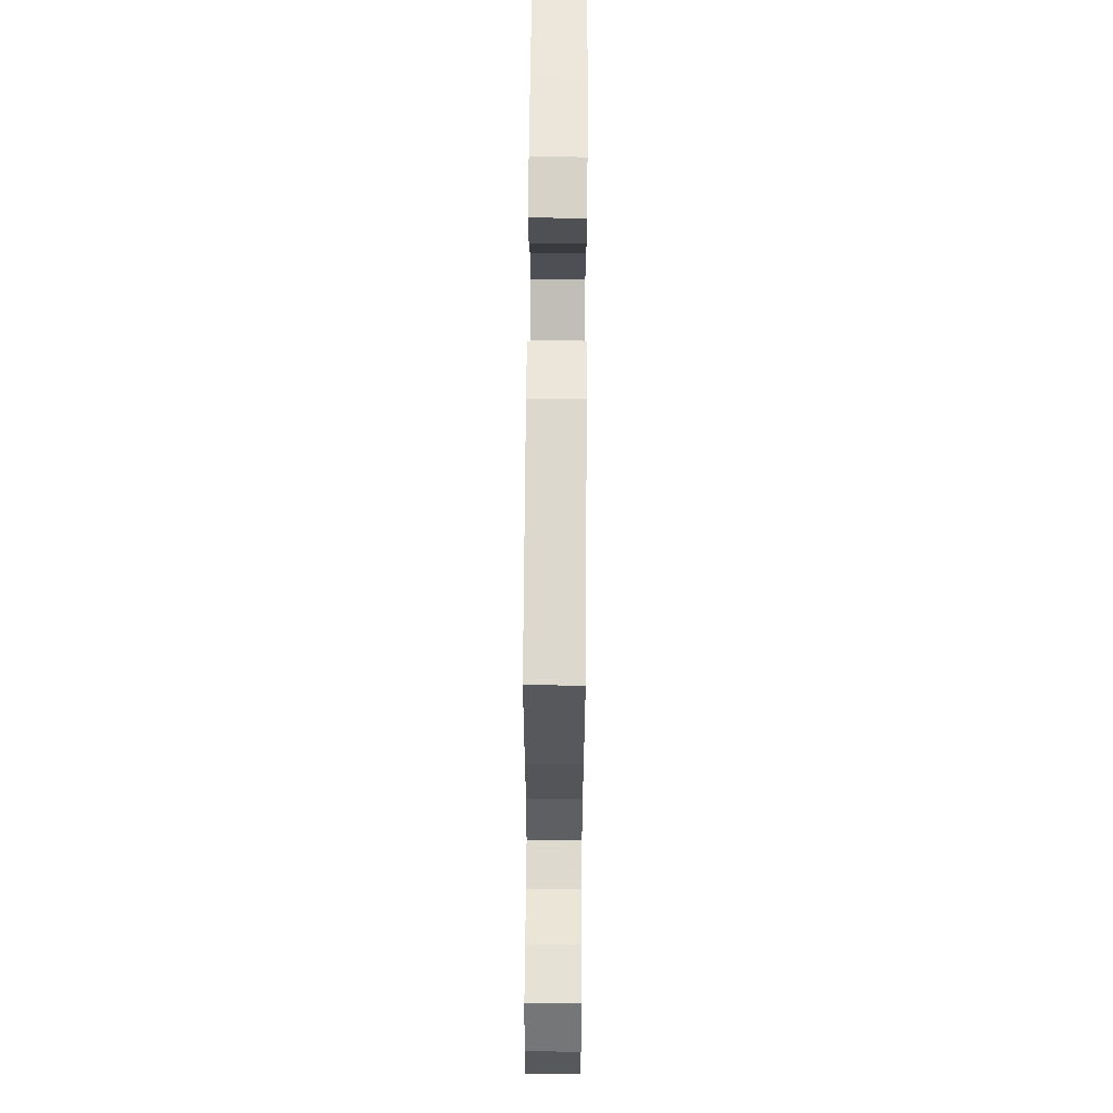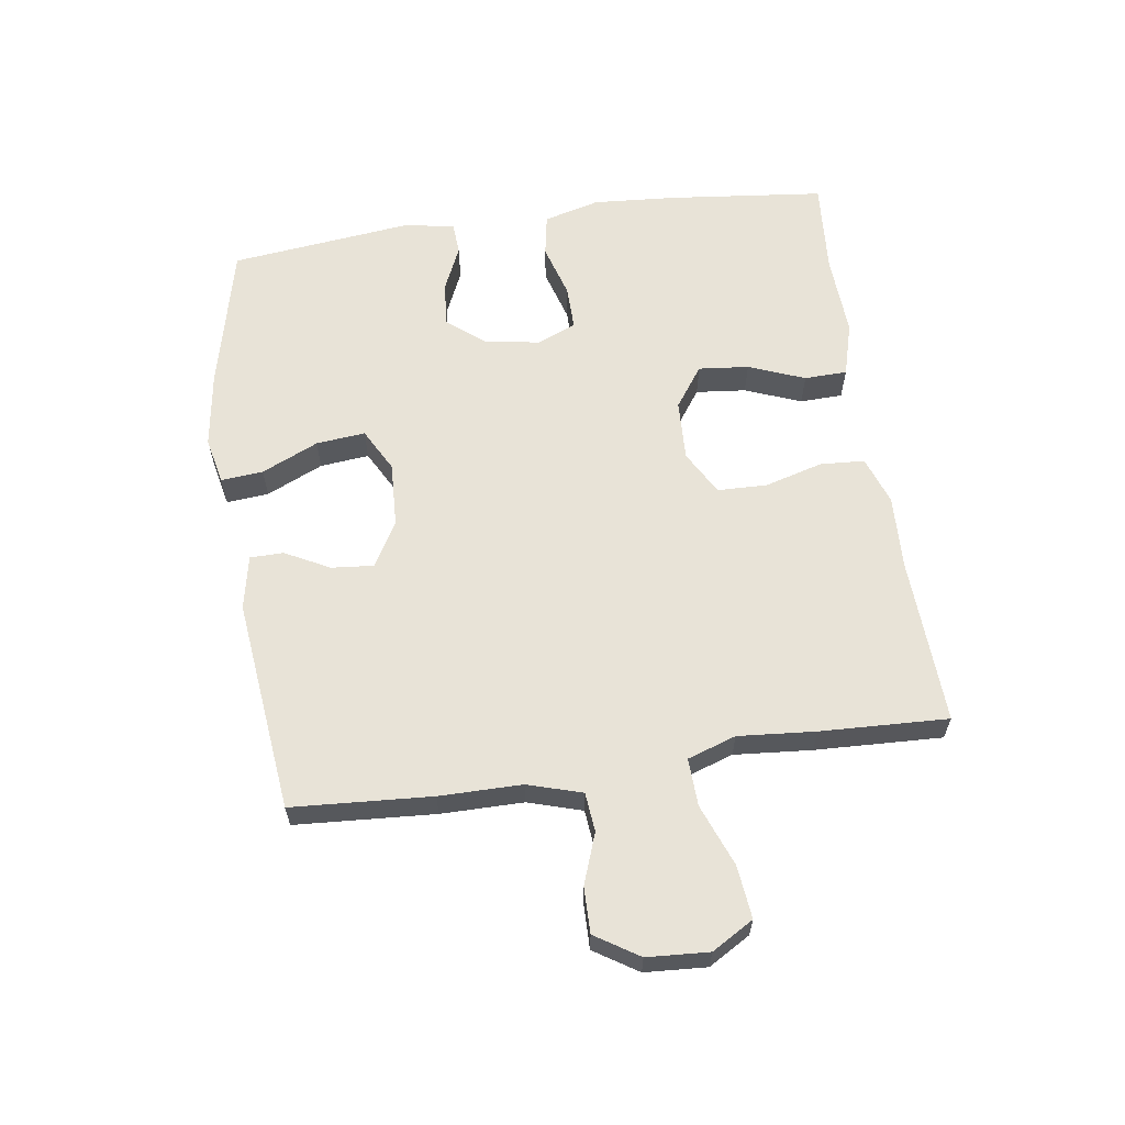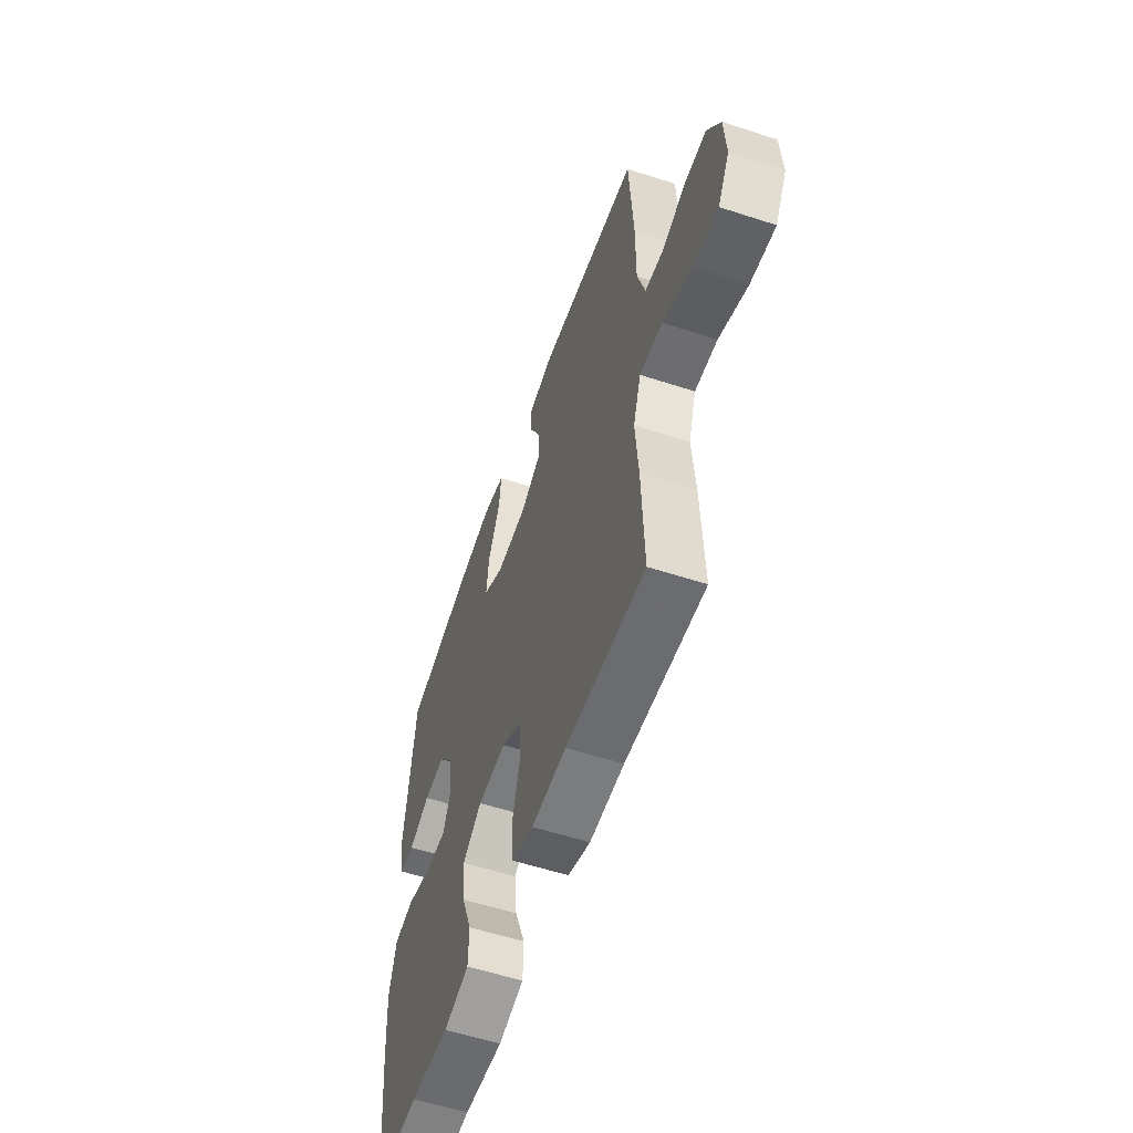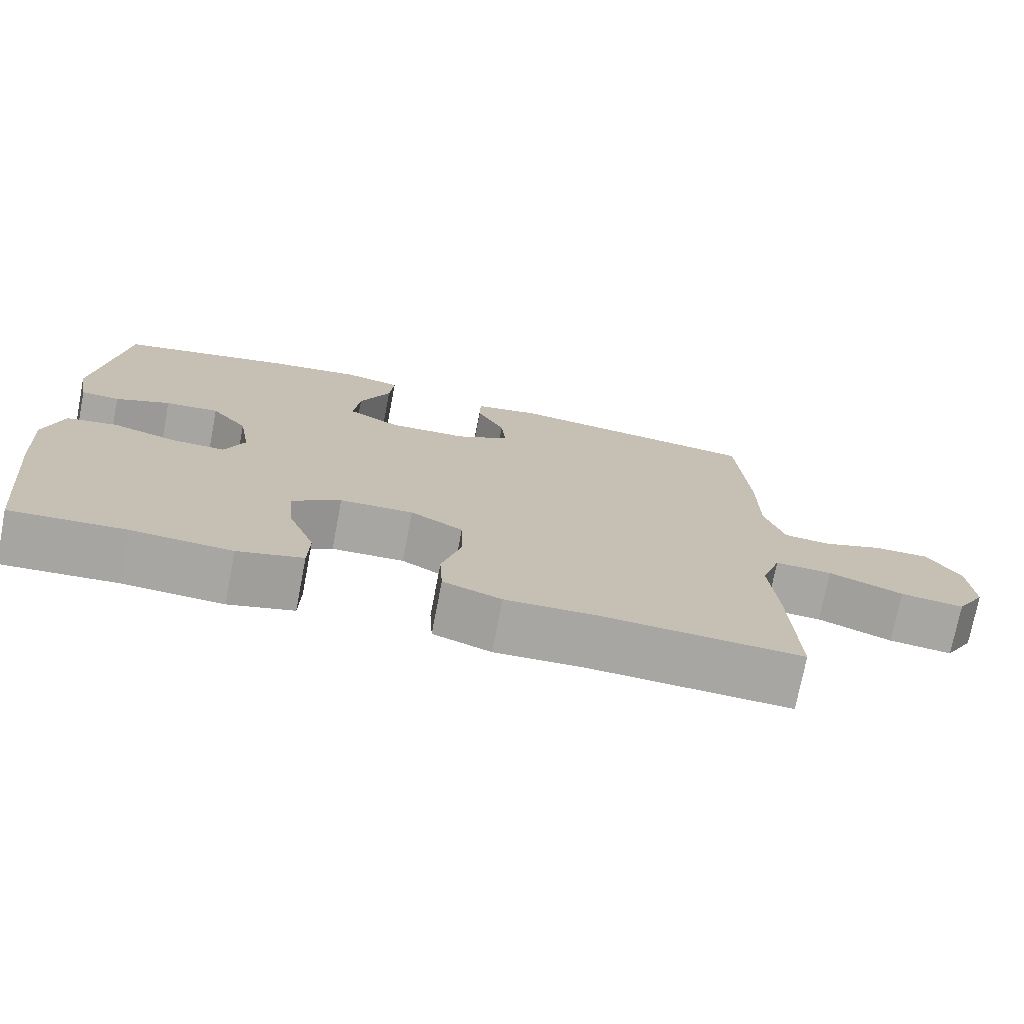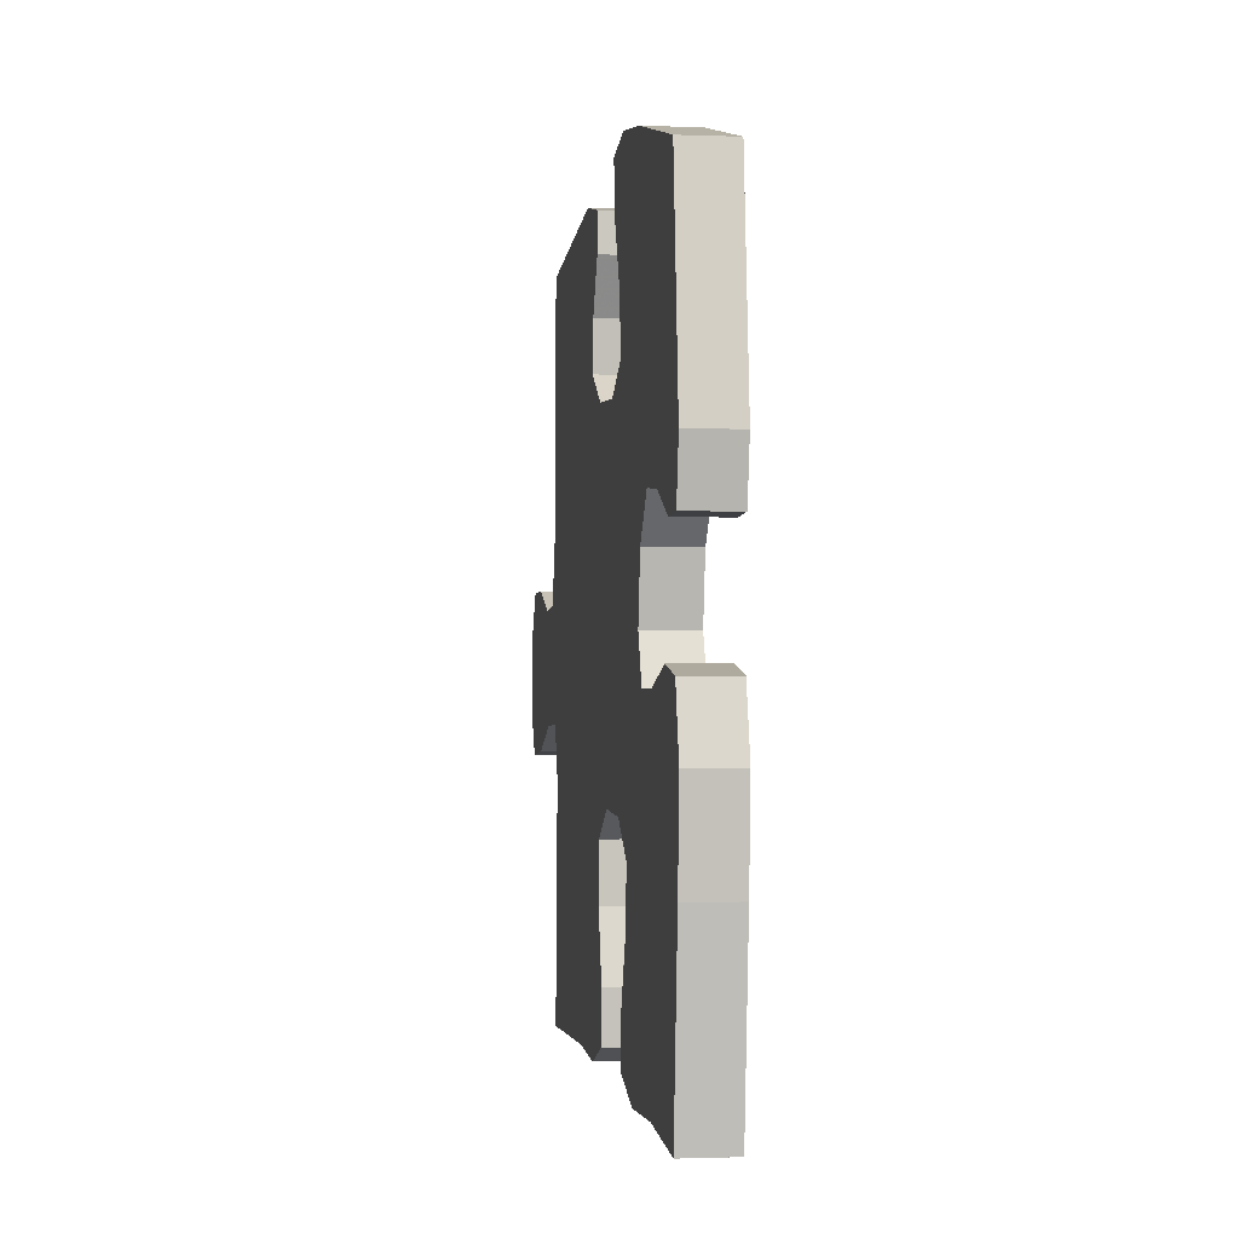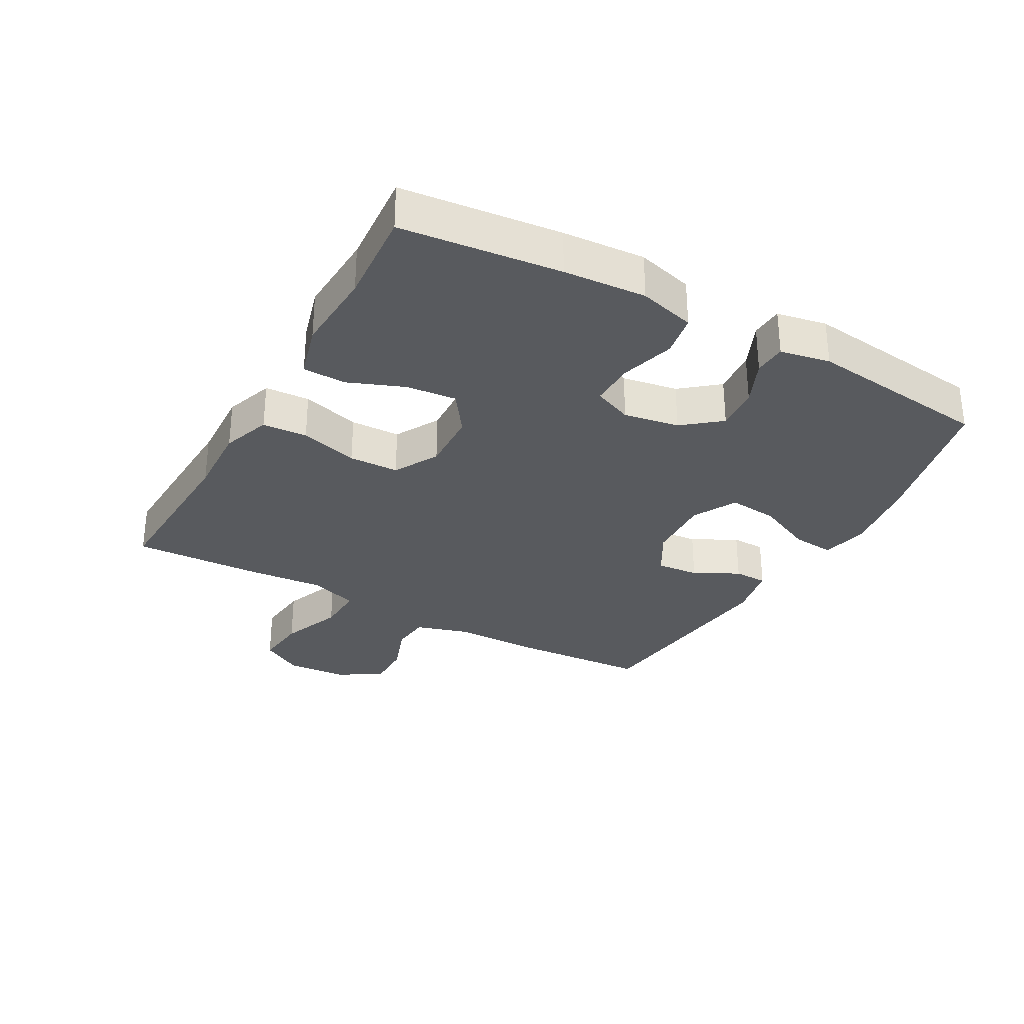
<metadata>
{"format":"obj","ext":"obj","renderer":"f3d","projection":"perspective","resolution":1024,"background":"white","views":[{"elev":65.8,"azim":90.4,"up":"+Z"},{"elev":61.5,"azim":81.8,"up":"+Y"},{"elev":-56.3,"azim":71.1,"up":"+Z"},{"elev":-74.2,"azim":-10.9,"up":"+Z"},{"elev":-1.0,"azim":-97.9,"up":"+Z"},{"elev":-30.8,"azim":-119.1,"up":"+Y"}]}
</metadata>
<code>
v -0.5 0.07 0.5
v -0.27 0.07 0.554
v -0.147 0.07 0.572
v -0.072 0.07 0.556
v -0.078 0.07 0.489
v -0.119 0.07 0.399
v -0.127 0.07 0.321
v -0.058 0.07 0.284
v 0.046 0.07 0.289
v 0.117 0.07 0.33
v 0.111 0.07 0.397
v 0.074 0.07 0.468
v 0.075 0.07 0.521
v 0.161 0.07 0.538
v 0.5 0.07 0.5
v 0.514 0.07 0.278
v 0.514 0.07 0.147
v 0.54 0.07 0.061
v 0.602 0.07 0.055
v 0.682 0.07 0.084
v 0.755 0.07 0.085
v 0.799 0.07 0.016
v 0.805 0.07 -0.082
v 0.766 0.07 -0.148
v 0.682 0.07 -0.139
v 0.584 0.07 -0.101
v 0.508 0.07 -0.098
v 0.482 0.07 -0.175
v 0.492 0.07 -0.298
v 0.5 0.07 -0.5
v 0.233 0.07 -0.488
v 0.116 0.07 -0.493
v 0.039 0.07 -0.466
v 0.035 0.07 -0.395
v 0.061 0.07 -0.303
v 0.059 0.07 -0.224
v -0.011 0.07 -0.185
v -0.108 0.07 -0.189
v -0.173 0.07 -0.235
v -0.165 0.07 -0.315
v -0.13 0.07 -0.404
v -0.132 0.07 -0.472
v -0.218 0.07 -0.496
v -0.35 0.07 -0.489
v -0.5 0.07 -0.5
v -0.527 0.07 -0.249
v -0.536 0.07 -0.119
v -0.512 0.07 -0.03
v -0.445 0.07 -0.018
v -0.359 0.07 -0.043
v -0.288 0.07 -0.044
v -0.262 0.07 0.018
v -0.277 0.07 0.106
v -0.325 0.07 0.165
v -0.396 0.07 0.159
v -0.468 0.07 0.127
v -0.519 0.07 0.13
v -0.534 0.07 0.209
v -0.5 0 0.5
v -0.27 0 0.554
v -0.147 0 0.572
v -0.072 0 0.556
v -0.078 0 0.489
v -0.119 0 0.399
v -0.127 0 0.321
v -0.058 0 0.284
v 0.046 0 0.289
v 0.117 0 0.33
v 0.111 0 0.397
v 0.074 0 0.468
v 0.075 0 0.521
v 0.161 0 0.538
v 0.5 0 0.5
v 0.514 0 0.278
v 0.514 0 0.147
v 0.54 0 0.061
v 0.602 0 0.055
v 0.682 0 0.084
v 0.755 0 0.085
v 0.799 0 0.016
v 0.805 0 -0.082
v 0.766 0 -0.148
v 0.682 0 -0.139
v 0.584 0 -0.101
v 0.508 0 -0.098
v 0.482 0 -0.175
v 0.492 0 -0.298
v 0.5 0 -0.5
v 0.233 0 -0.488
v 0.116 0 -0.493
v 0.039 0 -0.466
v 0.035 0 -0.395
v 0.061 0 -0.303
v 0.059 0 -0.224
v -0.011 0 -0.185
v -0.108 0 -0.189
v -0.173 0 -0.235
v -0.165 0 -0.315
v -0.13 0 -0.404
v -0.132 0 -0.472
v -0.218 0 -0.496
v -0.35 0 -0.489
v -0.5 0 -0.5
v -0.527 0 -0.249
v -0.536 0 -0.119
v -0.512 0 -0.03
v -0.445 0 -0.018
v -0.359 0 -0.043
v -0.288 0 -0.044
v -0.262 0 0.018
v -0.277 0 0.106
v -0.325 0 0.165
v -0.396 0 0.159
v -0.468 0 0.127
v -0.519 0 0.13
v -0.534 0 0.209
f 55 56 57 58
f 54 55 58 1
f 53 54 1 2
f 52 53 2 3
f 47 48 49 50
f 47 50 51
f 44 45 46 47
f 44 47 51
f 43 44 51 52
f 40 41 42 43
f 39 40 43 52
f 32 33 34 35
f 31 32 35 36
f 28 29 30 31
f 27 28 31 36
f 23 24 25 26
f 23 26 27
f 22 23 27
f 19 20 21 22
f 18 19 22 27
f 17 18 27 36
f 11 12 13 14
f 10 11 14 15
f 9 10 15 16
f 3 4 5 6
f 3 6 7
f 38 39 52 3
f 16 17 36 37
f 8 9 16 37
f 7 8 37 38
f 3 7 38
f 116 115 114 113
f 59 116 113 112
f 60 59 112 111
f 61 60 111 110
f 108 107 106 105
f 109 108 105
f 105 104 103 102
f 109 105 102
f 110 109 102 101
f 101 100 99 98
f 110 101 98 97
f 93 92 91 90
f 94 93 90 89
f 89 88 87 86
f 94 89 86 85
f 84 83 82 81
f 85 84 81
f 85 81 80
f 80 79 78 77
f 85 80 77 76
f 94 85 76 75
f 72 71 70 69
f 73 72 69 68
f 74 73 68 67
f 64 63 62 61
f 65 64 61
f 61 110 97 96
f 95 94 75 74
f 95 74 67 66
f 96 95 66 65
f 96 65 61
f 1 59 60 2
f 2 60 61 3
f 3 61 62 4
f 4 62 63 5
f 5 63 64 6
f 6 64 65 7
f 7 65 66 8
f 8 66 67 9
f 9 67 68 10
f 10 68 69 11
f 11 69 70 12
f 12 70 71 13
f 13 71 72 14
f 14 72 73 15
f 15 73 74 16
f 16 74 75 17
f 17 75 76 18
f 18 76 77 19
f 19 77 78 20
f 20 78 79 21
f 21 79 80 22
f 22 80 81 23
f 23 81 82 24
f 24 82 83 25
f 25 83 84 26
f 26 84 85 27
f 27 85 86 28
f 28 86 87 29
f 29 87 88 30
f 30 88 89 31
f 31 89 90 32
f 32 90 91 33
f 33 91 92 34
f 34 92 93 35
f 35 93 94 36
f 36 94 95 37
f 37 95 96 38
f 38 96 97 39
f 39 97 98 40
f 40 98 99 41
f 41 99 100 42
f 42 100 101 43
f 43 101 102 44
f 44 102 103 45
f 45 103 104 46
f 46 104 105 47
f 47 105 106 48
f 48 106 107 49
f 49 107 108 50
f 50 108 109 51
f 51 109 110 52
f 52 110 111 53
f 53 111 112 54
f 54 112 113 55
f 55 113 114 56
f 56 114 115 57
f 57 115 116 58
f 58 116 59 1

</code>
